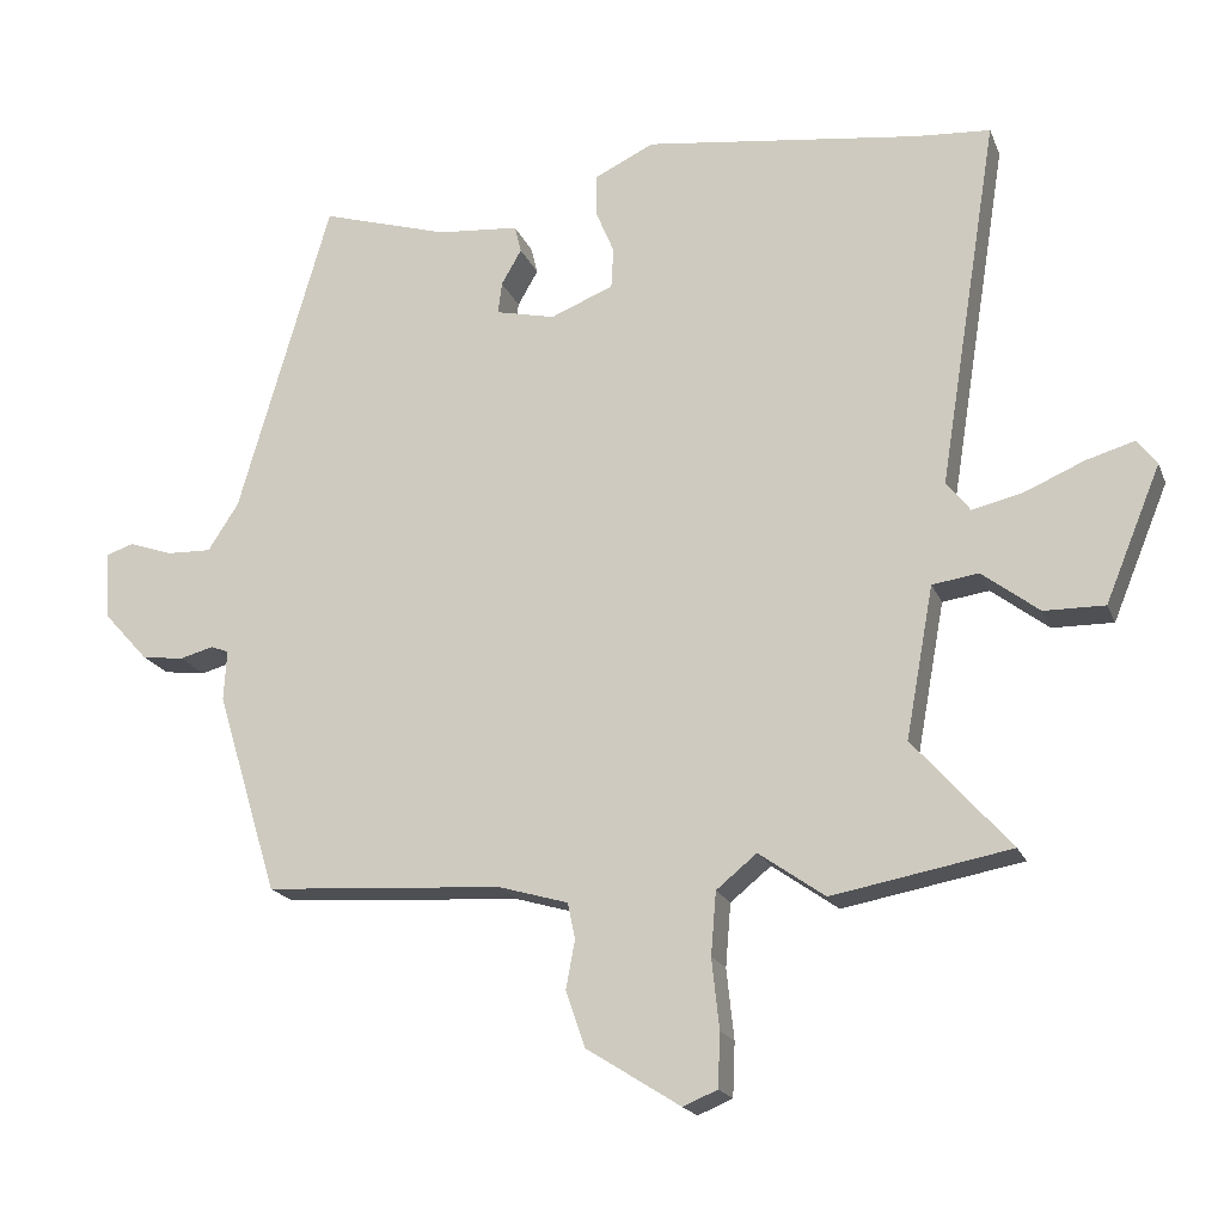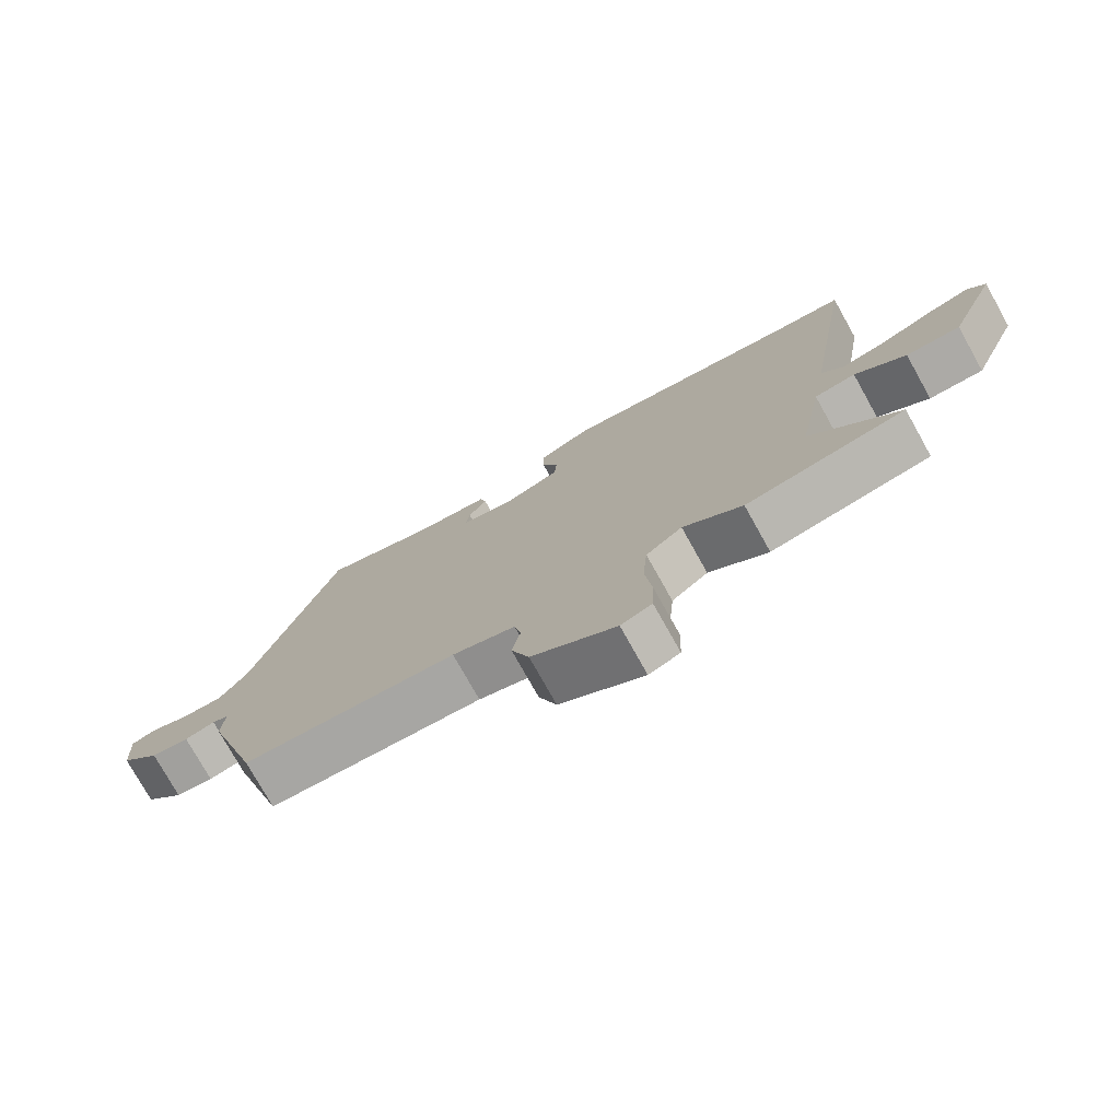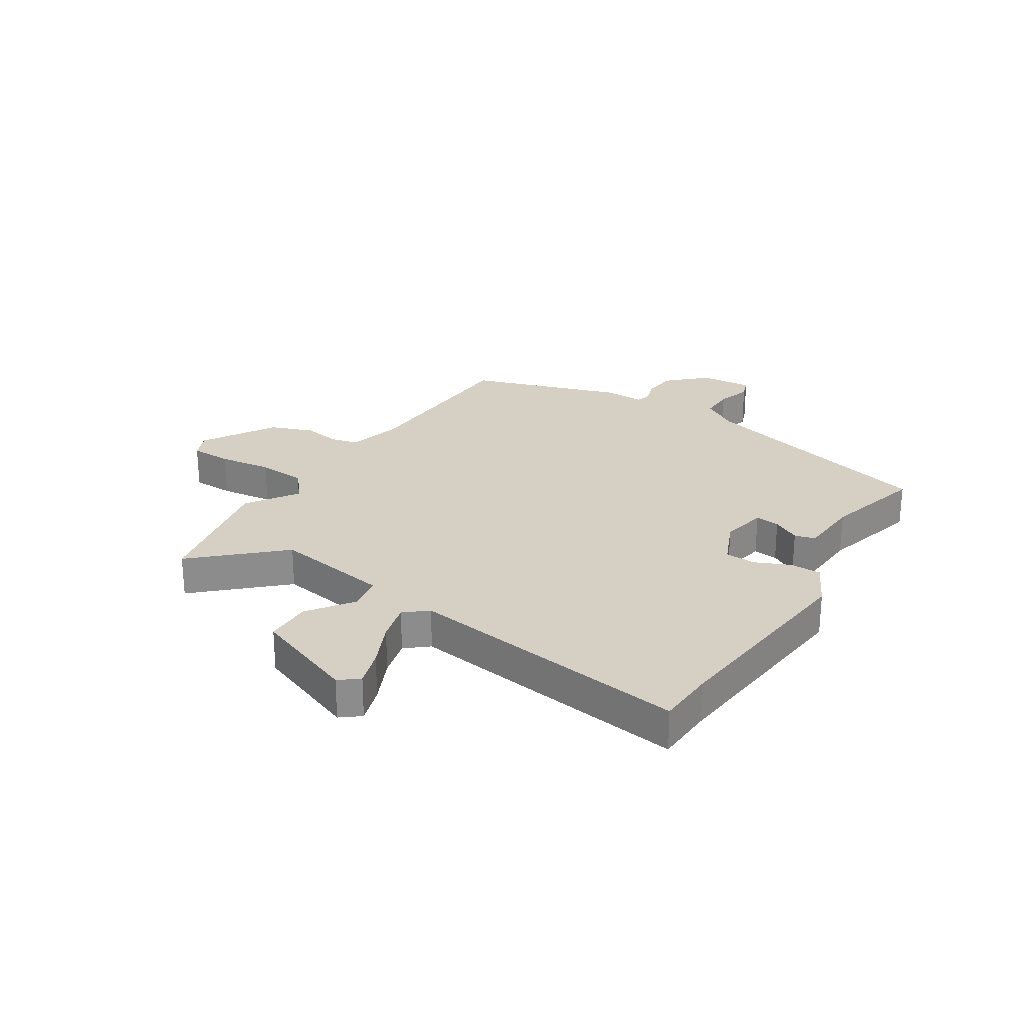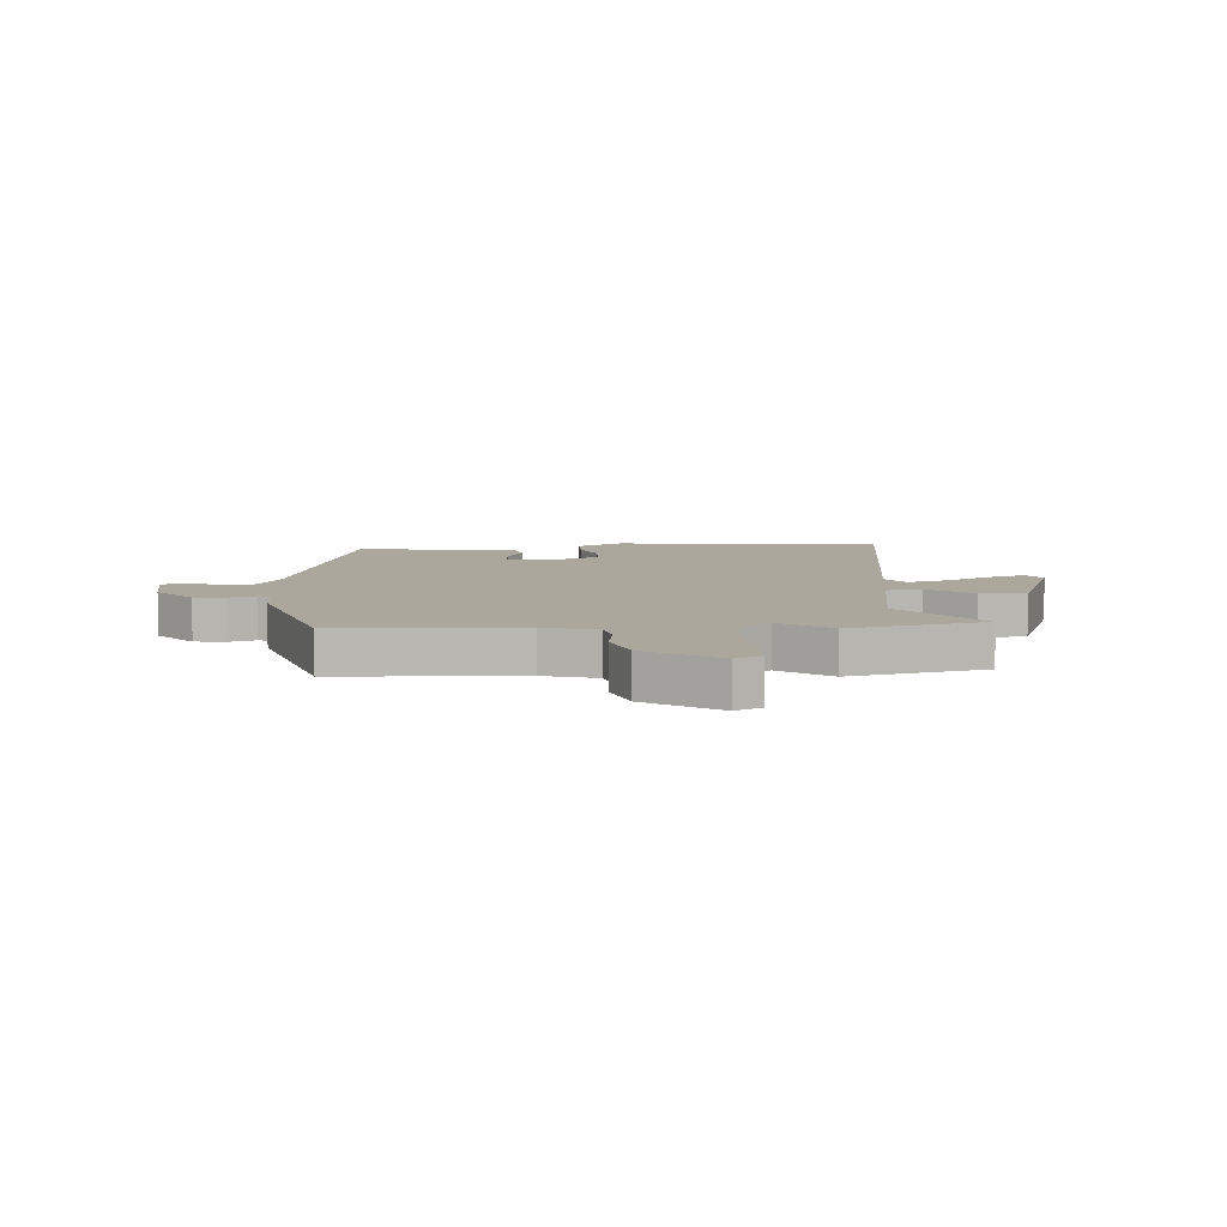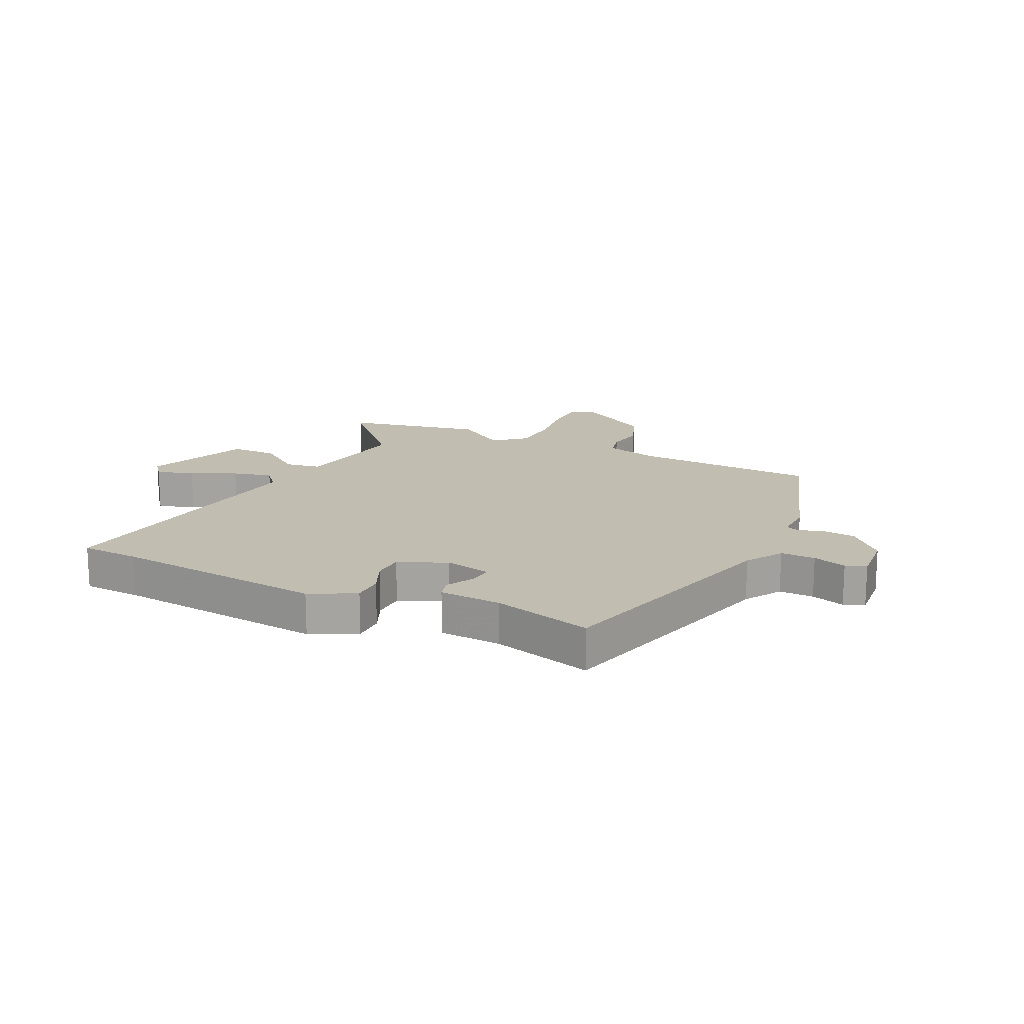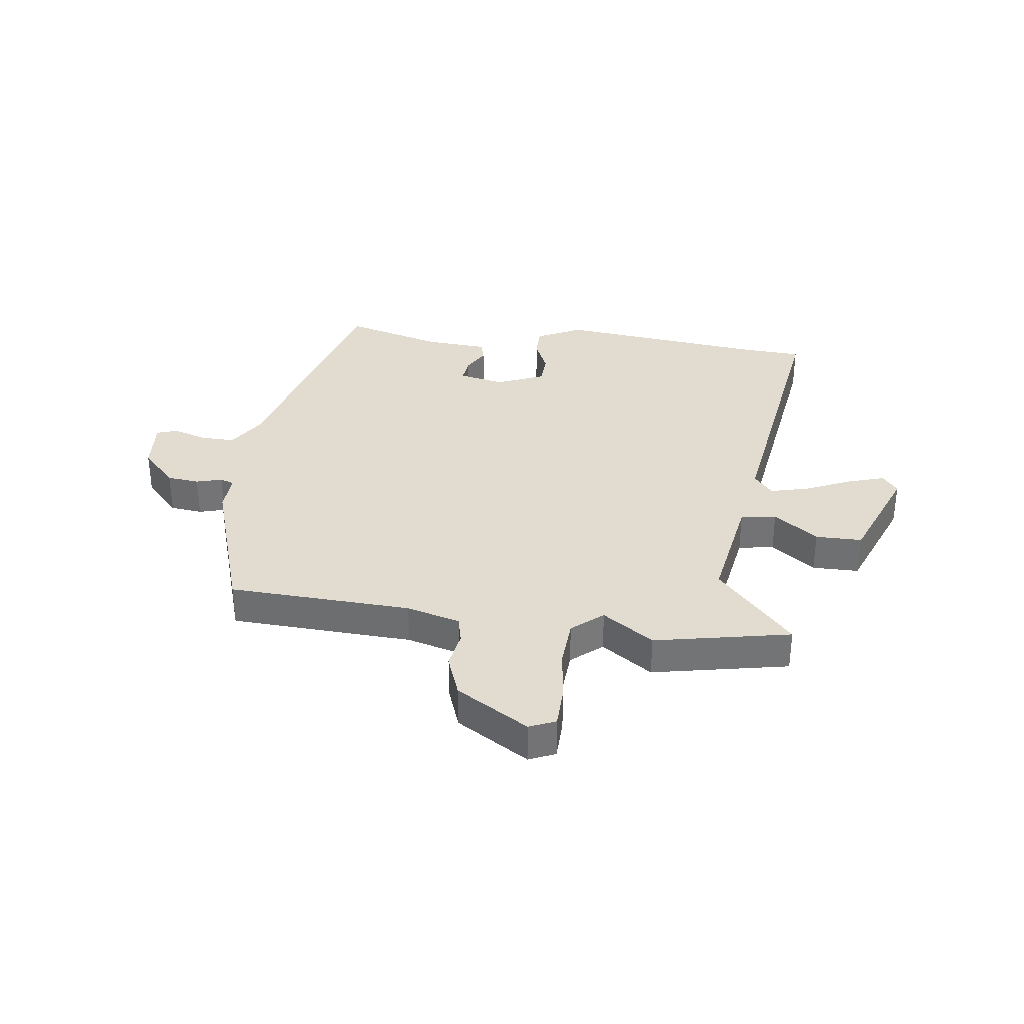
<metadata>
{"format":"obj","ext":"obj","renderer":"f3d","projection":"perspective","resolution":1024,"background":"white","views":[{"elev":-18.9,"azim":-162.6,"up":"+Z"},{"elev":-76.4,"azim":-150.8,"up":"+Z"},{"elev":26.1,"azim":-58.9,"up":"+Y"},{"elev":8.3,"azim":175.2,"up":"+Y"},{"elev":16.8,"azim":24.4,"up":"+Y"},{"elev":34.2,"azim":-173.5,"up":"+Y"}]}
</metadata>
<code>
v -0.347 0.07 -0.528
v -0.585 0.07 -0.484
v -0.455 0.07 -0.337
v -0.492 0.07 -0.135
v -0.554 0.07 -0.126
v -0.63 0.07 -0.184
v -0.711 0.07 -0.185
v -0.785 0.07 -0.005
v -0.759 0.07 0.029
v -0.694 0.07 0.01
v -0.615 0.07 -0.024
v -0.547 0.07 -0.04
v -0.515 0.07 0
v -0.594 0.07 0.493
v -0.494 0.07 0.5
v -0.126 0.07 0.547
v -0.047 0.07 0.509
v -0.046 0.07 0.454
v -0.071 0.07 0.394
v -0.068 0.07 0.34
v 0.016 0.07 0.306
v 0.095 0.07 0.324
v 0.09 0.07 0.366
v 0.063 0.07 0.413
v 0.072 0.07 0.449
v 0.18 0.07 0.458
v 0.351 0.07 0.509
v 0.474 0.07 0.085
v 0.515 0.07 0.022
v 0.575 0.07 0.024
v 0.633 0.07 0.044
v 0.669 0.07 0.032
v 0.663 0.07 -0.06
v 0.604 0.07 -0.125
v 0.548 0.07 -0.132
v 0.503 0.07 -0.12
v 0.479 0.07 -0.129
v 0.483 0.07 -0.196
v 0.401 0.07 -0.465
v 0.083 0.07 -0.485
v -0.01 0.07 -0.512
v -0.02 0.07 -0.56
v -0.008 0.07 -0.624
v -0.034 0.07 -0.699
v -0.159 0.07 -0.778
v -0.205 0.07 -0.759
v -0.208 0.07 -0.687
v -0.198 0.07 -0.594
v -0.205 0.07 -0.51
v -0.259 0.07 -0.466
v -0.347 0 -0.528
v -0.585 0 -0.484
v -0.455 0 -0.337
v -0.492 0 -0.135
v -0.554 0 -0.126
v -0.63 0 -0.184
v -0.711 0 -0.185
v -0.785 0 -0.005
v -0.759 0 0.029
v -0.694 0 0.01
v -0.615 0 -0.024
v -0.547 0 -0.04
v -0.515 0 0
v -0.594 0 0.493
v -0.494 0 0.5
v -0.126 0 0.547
v -0.047 0 0.509
v -0.046 0 0.454
v -0.071 0 0.394
v -0.068 0 0.34
v 0.016 0 0.306
v 0.095 0 0.324
v 0.09 0 0.366
v 0.063 0 0.413
v 0.072 0 0.449
v 0.18 0 0.458
v 0.351 0 0.509
v 0.474 0 0.085
v 0.515 0 0.022
v 0.575 0 0.024
v 0.633 0 0.044
v 0.669 0 0.032
v 0.663 0 -0.06
v 0.604 0 -0.125
v 0.548 0 -0.132
v 0.503 0 -0.12
v 0.479 0 -0.129
v 0.483 0 -0.196
v 0.401 0 -0.465
v 0.083 0 -0.485
v -0.01 0 -0.512
v -0.02 0 -0.56
v -0.008 0 -0.624
v -0.034 0 -0.699
v -0.159 0 -0.778
v -0.205 0 -0.759
v -0.208 0 -0.687
v -0.198 0 -0.594
v -0.205 0 -0.51
v -0.259 0 -0.466
f 46 47 48
f 45 46 48
f 44 45 48
f 43 44 48
f 42 43 48
f 41 42 48 49
f 40 41 49 50
f 39 40 50
f 38 39 50
f 37 38 50
f 34 35 36
f 33 34 36
f 32 33 36
f 31 32 36
f 30 31 36
f 29 30 36 37
f 28 29 37 50
f 28 50 1
f 27 28 1
f 26 27 1
f 23 24 25 26
f 17 18 19
f 16 17 19
f 15 16 19
f 15 19 20
f 14 15 20
f 13 14 20
f 12 13 20 21
f 9 10 11
f 8 9 11
f 7 8 11
f 6 7 11
f 5 6 11
f 4 5 11 12
f 1 2 3
f 1 3 4
f 22 23 26
f 22 26 1
f 4 12 21 22
f 1 4 22
f 98 97 96
f 98 96 95
f 98 95 94
f 98 94 93
f 98 93 92
f 99 98 92 91
f 100 99 91 90
f 100 90 89
f 100 89 88
f 100 88 87
f 86 85 84
f 86 84 83
f 86 83 82
f 86 82 81
f 86 81 80
f 87 86 80 79
f 100 87 79 78
f 51 100 78
f 51 78 77
f 51 77 76
f 76 75 74 73
f 69 68 67
f 69 67 66
f 69 66 65
f 70 69 65
f 70 65 64
f 70 64 63
f 71 70 63 62
f 61 60 59
f 61 59 58
f 61 58 57
f 61 57 56
f 61 56 55
f 62 61 55 54
f 53 52 51
f 54 53 51
f 76 73 72
f 51 76 72
f 72 71 62 54
f 72 54 51
f 1 51 52 2
f 2 52 53 3
f 3 53 54 4
f 4 54 55 5
f 5 55 56 6
f 6 56 57 7
f 7 57 58 8
f 8 58 59 9
f 9 59 60 10
f 10 60 61 11
f 11 61 62 12
f 12 62 63 13
f 13 63 64 14
f 14 64 65 15
f 15 65 66 16
f 16 66 67 17
f 17 67 68 18
f 18 68 69 19
f 19 69 70 20
f 20 70 71 21
f 21 71 72 22
f 22 72 73 23
f 23 73 74 24
f 24 74 75 25
f 25 75 76 26
f 26 76 77 27
f 27 77 78 28
f 28 78 79 29
f 29 79 80 30
f 30 80 81 31
f 31 81 82 32
f 32 82 83 33
f 33 83 84 34
f 34 84 85 35
f 35 85 86 36
f 36 86 87 37
f 37 87 88 38
f 38 88 89 39
f 39 89 90 40
f 40 90 91 41
f 41 91 92 42
f 42 92 93 43
f 43 93 94 44
f 44 94 95 45
f 45 95 96 46
f 46 96 97 47
f 47 97 98 48
f 48 98 99 49
f 49 99 100 50
f 50 100 51 1

</code>
